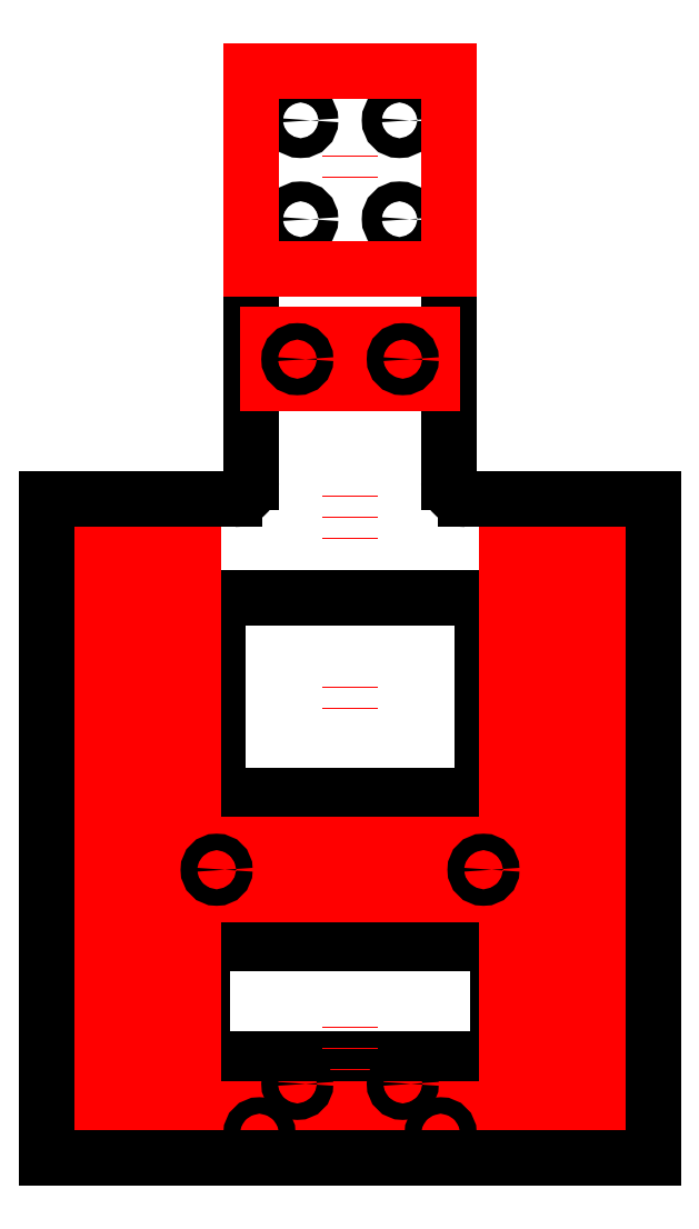
<metadata>
{"format":"dxf","ext":"dxf","renderer":"ezdxf+matplotlib","layout":"modelspace","background":"white","min_lineweight":24,"dpi":150}
</metadata>
<code>
0
SECTION
2
ENTITIES
0
ARC
8
contours
10
0
20
0
30
0
40
0
50
0
51
0
0
LINE
8
contours
10
-25
20
15
30
0
11
25
21
15
31
0
0
LINE
8
contours
10
25
20
15
30
0
11
25
21
30
31
0
0
LINE
8
contours
10
25
20
30
30
0
11
-25
21
30
31
0
0
LINE
8
contours
10
-25
20
30
30
0
11
-25
21
15
31
0
0
ARC
8
0
10
-35
20
205
30
0
40
5
50
270
51
0
0
ARC
8
0
10
35
20
205
30
0
40
5
50
180
51
270
0
ARC
8
0
10
-35
20
115
30
0
40
5
50
180
51
270
0
LINE
8
0
10
-40
20
115
30
0
11
-40
21
165
31
0
0
ARC
8
0
10
-35
20
165
30
0
40
5
50
90
51
180
0
LINE
8
0
10
-35
20
170
30
0
11
35
21
170
31
0
0
ARC
8
0
10
35
20
165
30
0
40
5
50
0
51
90
0
LINE
8
0
10
40
20
165
30
0
11
40
21
115
31
0
0
LINE
8
0
10
35
20
110
30
0
11
-35
21
110
31
0
0
ARC
8
0
10
35
20
115
30
0
40
5
50
270
51
0
0
ARC
8
0
10
-40
20
60
30
0
40
5
50
90
51
180
0
LINE
8
0
10
-40
20
65
30
0
11
40
21
65
31
0
0
ARC
8
0
10
40
20
60
30
0
40
5
50
0
51
90
0
LINE
8
0
10
45
20
60
30
0
11
45
21
35
31
0
0
ARC
8
0
10
40
20
35
30
0
40
5
50
270
51
0
0
LINE
8
0
10
40
20
30
30
0
11
-40
21
30
31
0
0
LINE
8
0
10
-45
20
35
30
0
11
-45
21
60
31
0
0
ARC
8
0
10
-40
20
35
30
0
40
5
50
180
51
270
0
LINE
8
contours
10
-35
20
15
30
0
11
35
21
15
31
0
0
LINE
8
contours
10
35
20
15
30
0
11
35
21
0
31
0
0
LINE
8
contours
10
35
20
0
30
0
11
-35
21
0
31
0
0
LINE
8
contours
10
-35
20
0
30
0
11
-35
21
15
31
0
0
CIRCLE
8
0
10
-27.5
20
7.5
30
0
40
2.5
0
CIRCLE
8
0
10
27.5
20
7.5
30
0
40
2.5
0
LINE
8
contours
10
-50
20
95
30
0
11
50
21
95
31
0
0
LINE
8
contours
10
50
20
95
30
0
11
50
21
80
31
0
0
LINE
8
contours
10
50
20
80
30
0
11
-50
21
80
31
0
0
LINE
8
contours
10
-50
20
80
30
0
11
-50
21
95
31
0
0
CIRCLE
8
0
10
82.5
20
25
30
0
40
2.5
0
CIRCLE
8
0
10
52.5
20
25
30
0
40
2.5
0
CIRCLE
8
0
10
82.5
20
175
30
0
40
2.5
0
CIRCLE
8
0
10
52.5
20
175
30
0
40
2.5
0
LINE
8
contours
10
47.5
20
0
30
0
11
87.5
21
0
31
0
0
LINE
8
contours
10
87.5
20
0
30
0
11
87.5
21
200
31
0
0
LINE
8
contours
10
87.5
20
200
30
0
11
47.5
21
200
31
0
0
LINE
8
contours
10
47.5
20
200
30
0
11
47.5
21
0
31
0
0
LINE
8
contours
10
59.5
20
200
30
0
11
75.5
21
200
31
0
0
LINE
8
contours
10
75.5
20
200
30
0
11
75.5
21
0
31
0
0
LINE
8
contours
10
75.5
20
0
30
0
11
59.5
21
0
31
0
0
LINE
8
contours
10
59.5
20
0
30
0
11
59.5
21
200
31
0
0
LINE
8
contours
10
67.5
20
0
30
0
11
67.5
21
200
31
0
0
CIRCLE
8
0
10
-52.5
20
25
30
0
40
2.5
0
CIRCLE
8
0
10
-82.5
20
25
30
0
40
2.5
0
CIRCLE
8
0
10
-52.5
20
175
30
0
40
2.5
0
CIRCLE
8
0
10
-82.5
20
175
30
0
40
2.5
0
LINE
8
contours
10
-87.5
20
0
30
0
11
-47.5
21
0
31
0
0
LINE
8
contours
10
-47.5
20
0
30
0
11
-47.5
21
200
31
0
0
LINE
8
contours
10
-47.5
20
200
30
0
11
-87.5
21
200
31
0
0
LINE
8
contours
10
-87.5
20
200
30
0
11
-87.5
21
0
31
0
0
LINE
8
contours
10
-75.5
20
200
30
0
11
-59.5
21
200
31
0
0
LINE
8
contours
10
-59.5
20
200
30
0
11
-59.5
21
0
31
0
0
LINE
8
contours
10
-59.5
20
0
30
0
11
-75.5
21
0
31
0
0
LINE
8
contours
10
-75.5
20
0
30
0
11
-75.5
21
200
31
0
0
LINE
8
contours
10
-67.5
20
0
30
0
11
-67.5
21
200
31
0
0
CIRCLE
8
0
10
-40.5
20
87.5
30
0
40
2.5
0
CIRCLE
8
0
10
40.5
20
87.5
30
0
40
2.5
0
CIRCLE
8
0
10
-15
20
285
30
0
40
3
0
CIRCLE
8
0
10
-15
20
315
30
0
40
3
0
CIRCLE
8
0
10
15
20
315
30
0
40
3
0
CIRCLE
8
0
10
15
20
285
30
0
40
3
0
LINE
8
0
10
30
20
330
30
0
11
-30
21
330
31
0
0
LINE
8
0
10
-30
20
205
30
0
11
-30
21
330
31
0
0
LINE
8
0
10
30
20
330
30
0
11
30
21
205
31
0
0
LINE
8
contours
10
30
20
330
30
0
11
-30
21
330
31
0
0
LINE
8
contours
10
-30
20
330
30
0
11
-30
21
270
31
0
0
LINE
8
contours
10
-30
20
270
30
0
11
30
21
270
31
0
0
LINE
8
contours
10
30
20
270
30
0
11
30
21
330
31
0
0
LINE
8
contours
10
0
20
330
30
0
11
0
21
0
31
0
0
CIRCLE
8
0
10
-16
20
22.5
30
0
40
2.5
0
CIRCLE
8
0
10
16
20
22.5
30
0
40
2.5
0
LINE
8
contours
10
-25
20
235
30
0
11
25
21
235
31
0
0
LINE
8
contours
10
25
20
235
30
0
11
25
21
250
31
0
0
LINE
8
contours
10
25
20
250
30
0
11
-25
21
250
31
0
0
LINE
8
contours
10
-25
20
250
30
0
11
-25
21
235
31
0
0
CIRCLE
8
0
10
-16
20
242.5
30
0
40
2.5
0
CIRCLE
8
0
10
16
20
242.5
30
0
40
2.5
0
LINE
8
0
10
-92
20
0
30
0
11
-92
21
200
31
0
0
LINE
8
0
10
92
20
200
30
0
11
92
21
0
31
0
0
LINE
8
0
10
-92
20
200
30
0
11
-35
21
200
31
0
0
LINE
8
0
10
-92
20
0
30
0
11
92
21
0
31
0
0
LINE
8
0
10
35
20
200
30
0
11
92
21
200
31
0
0
ENDSEC
0
EOF

</code>
